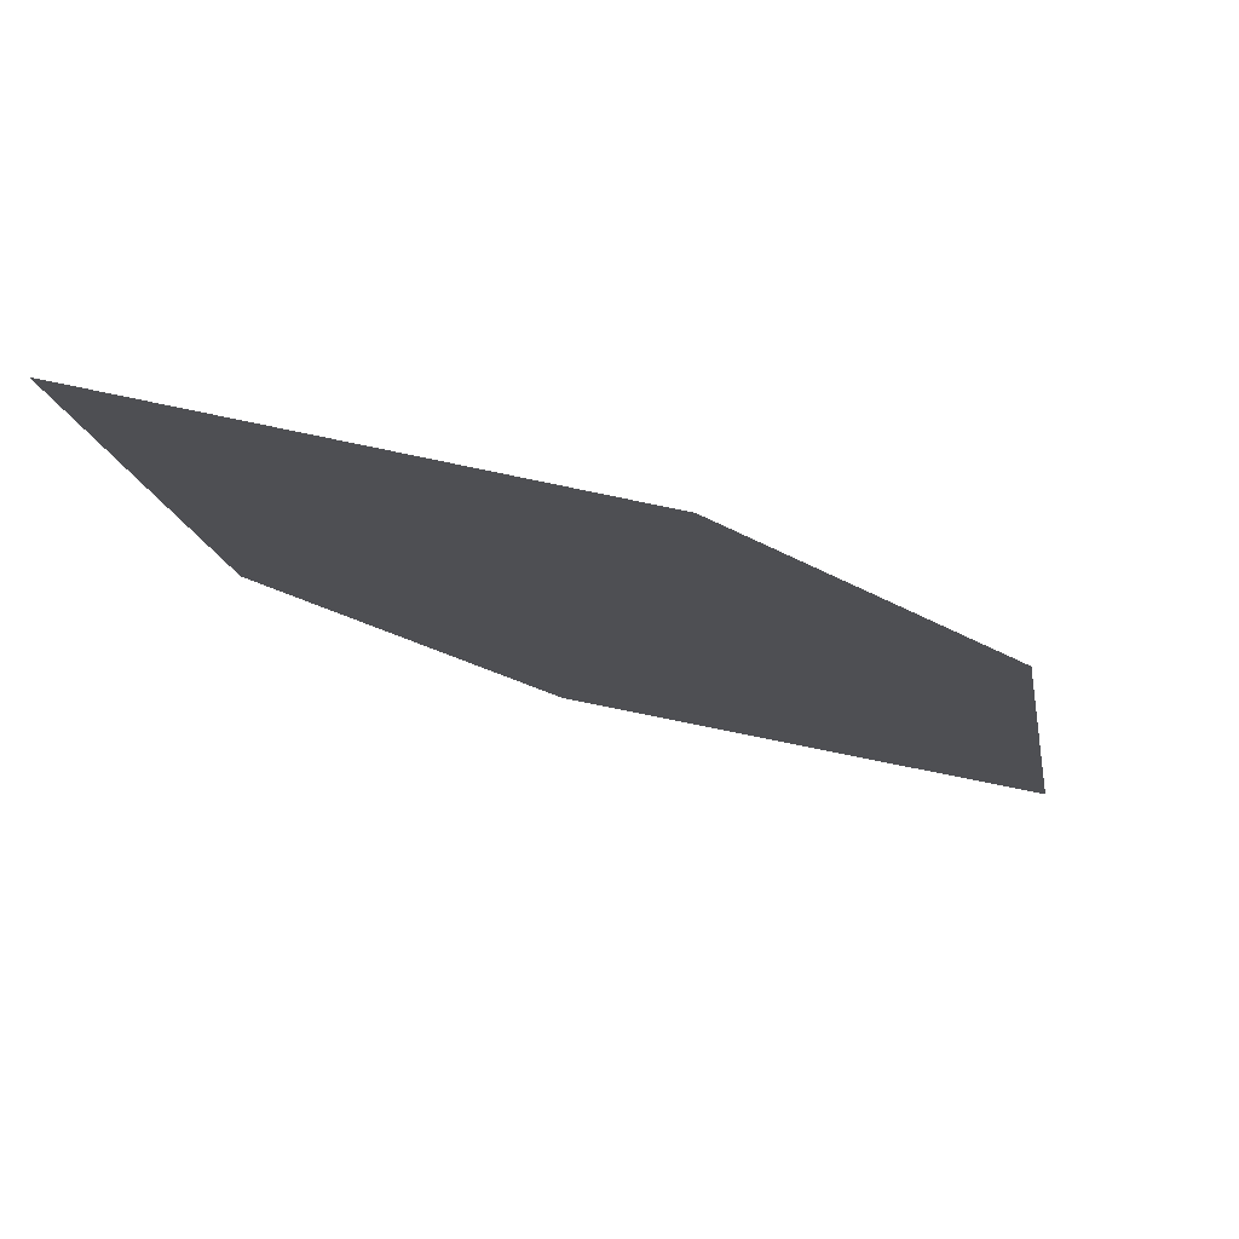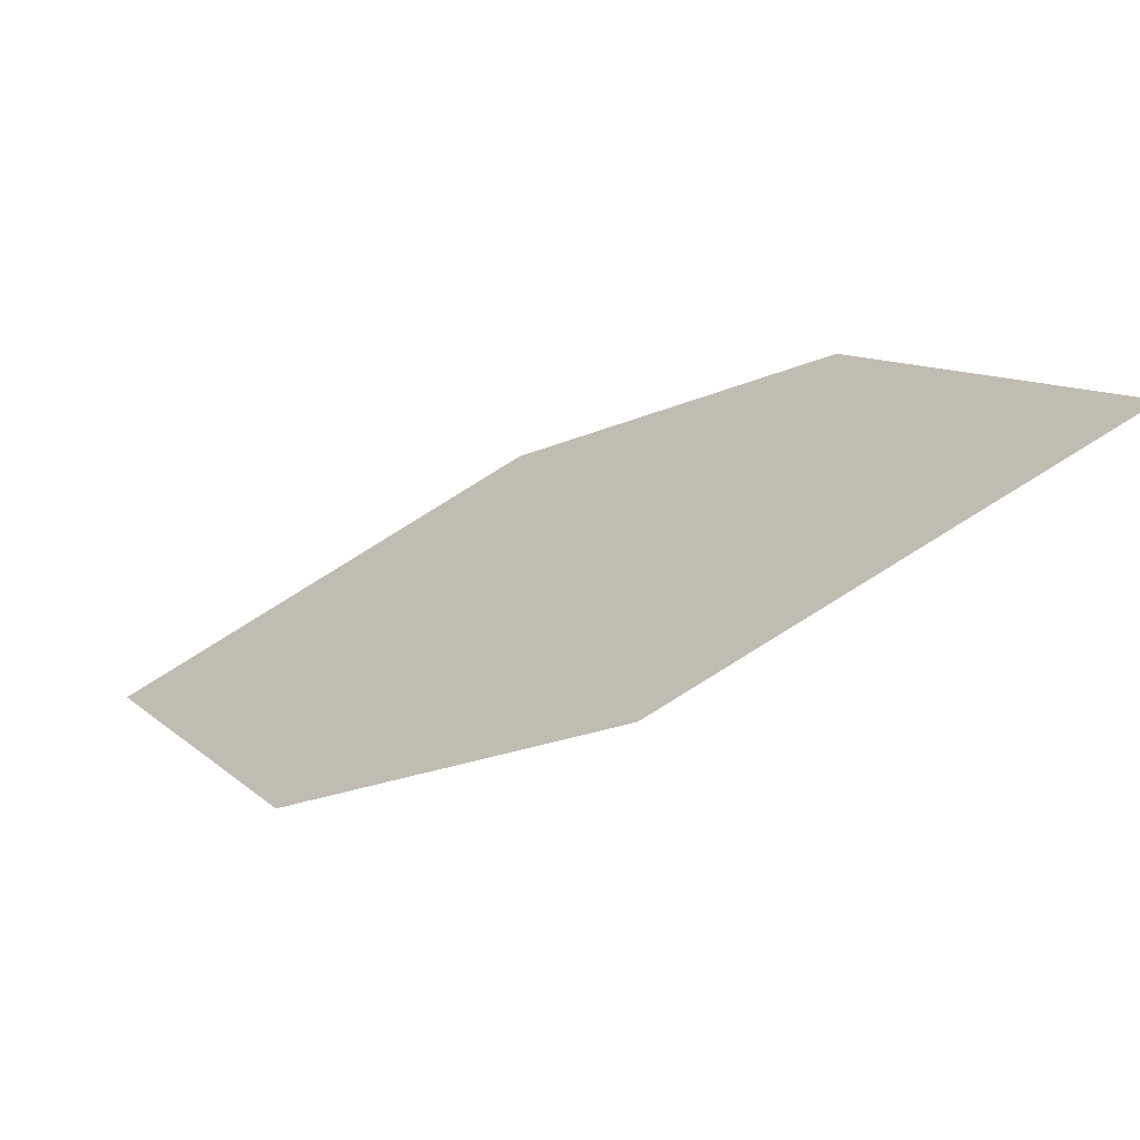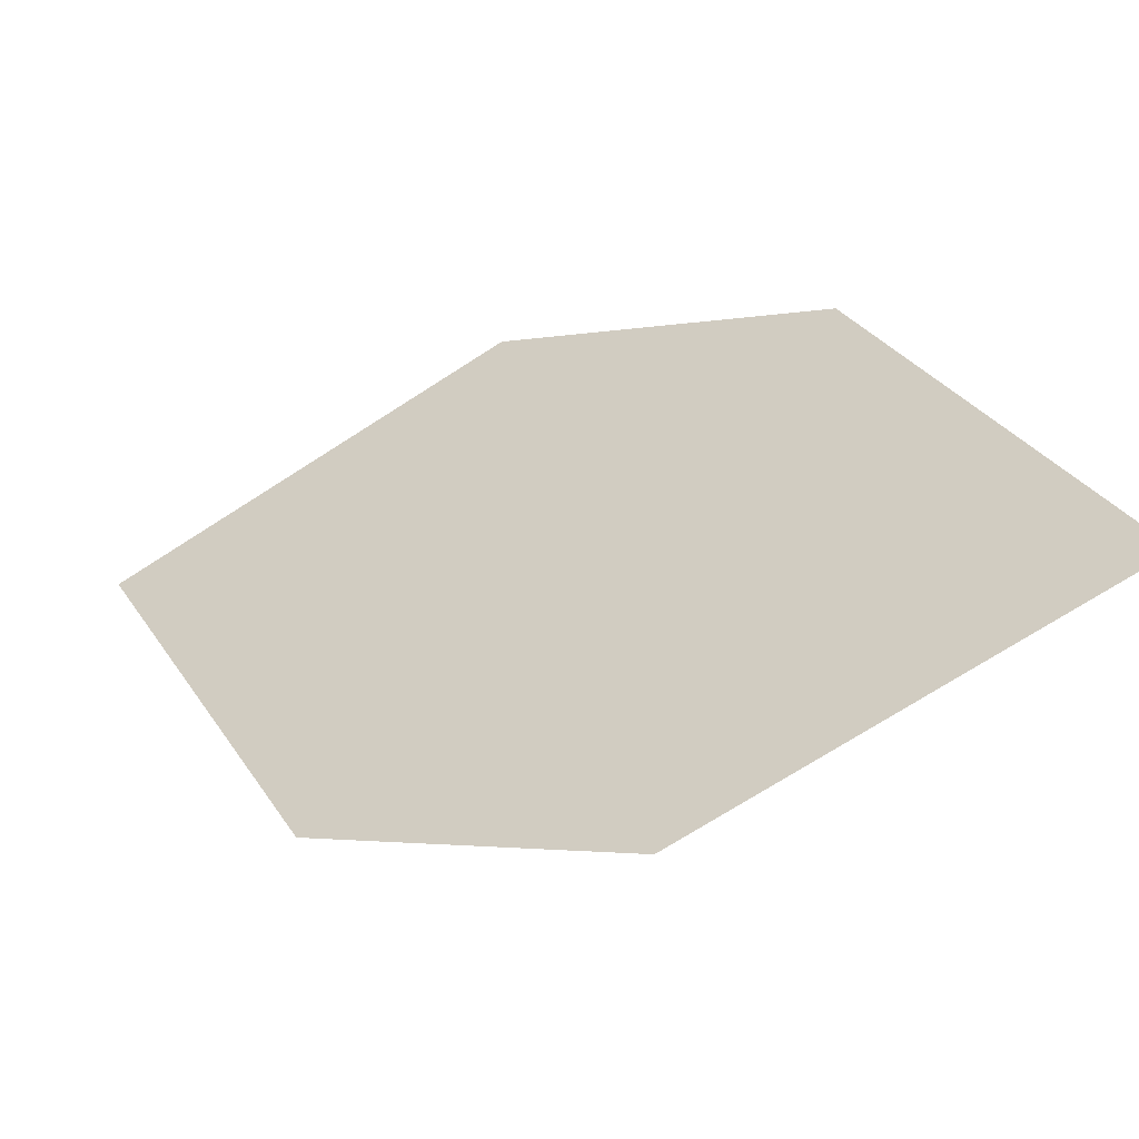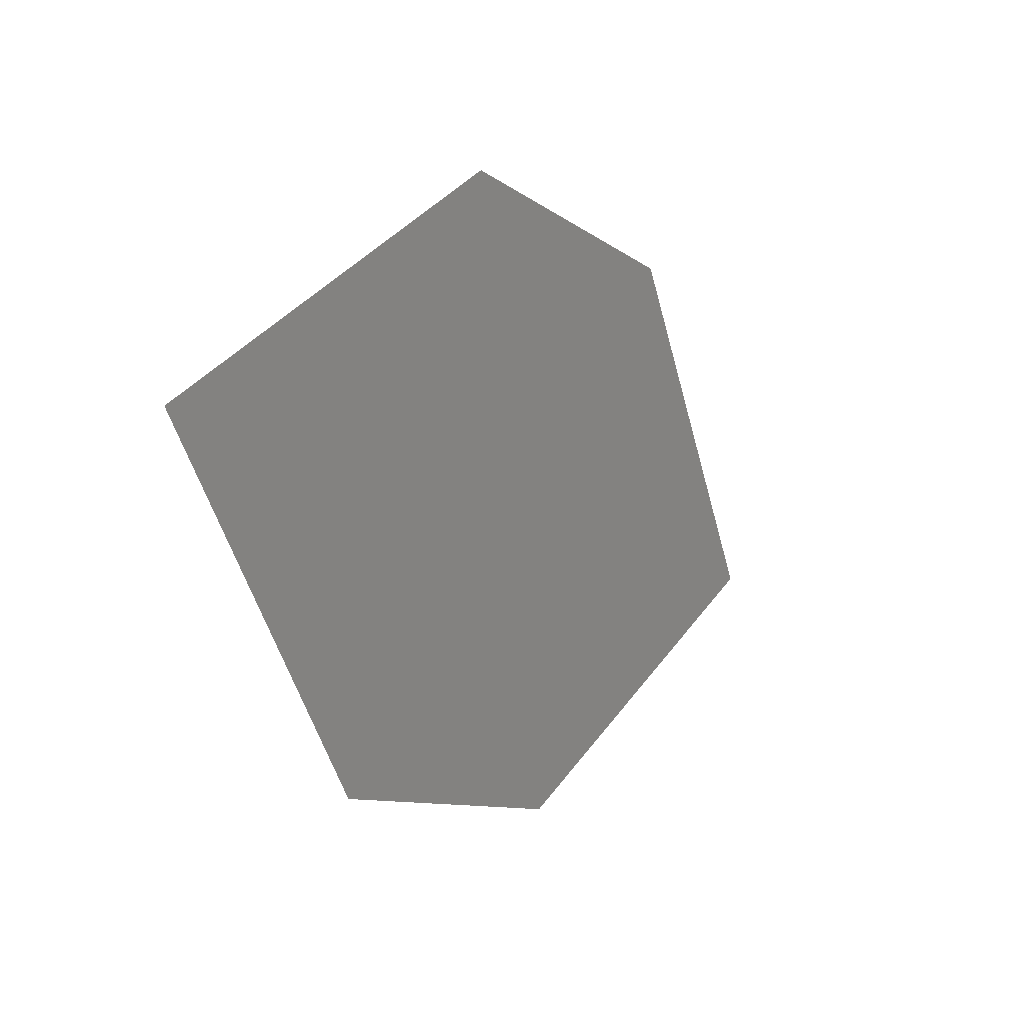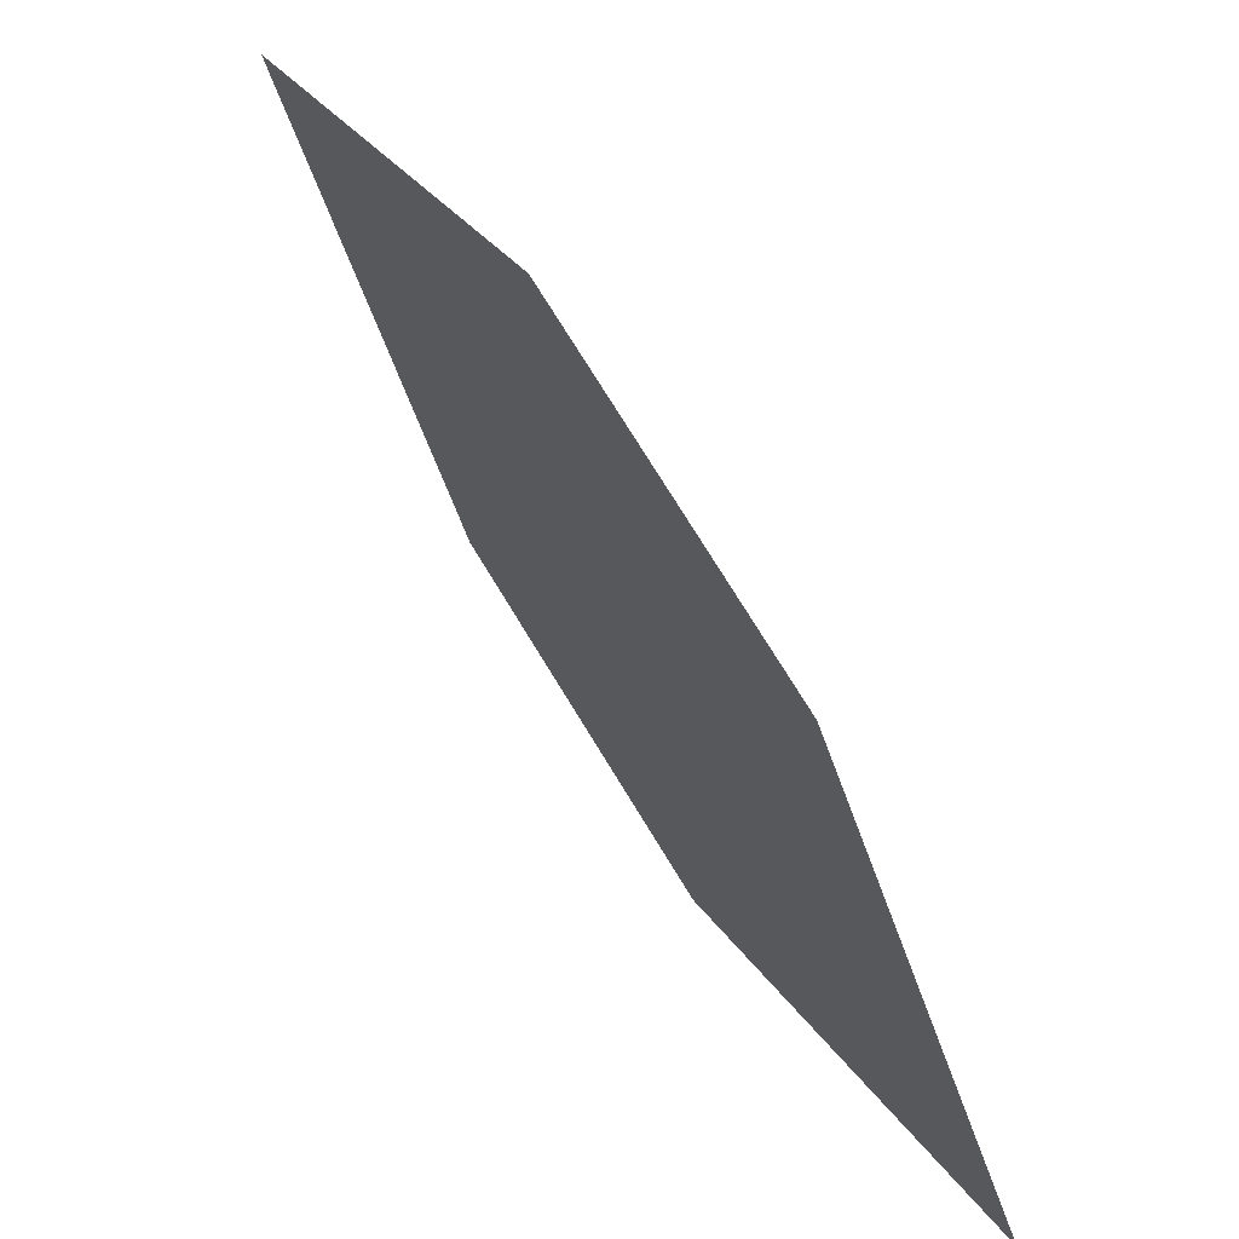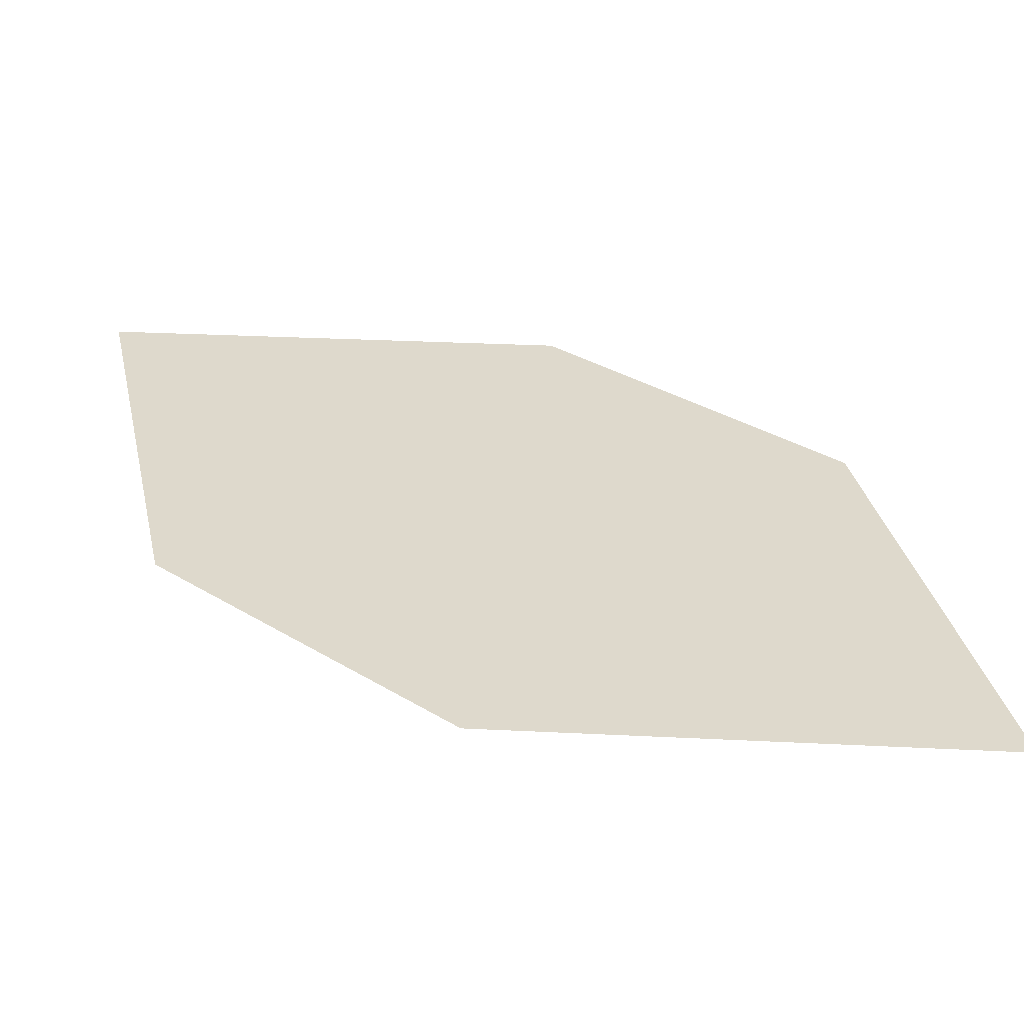
<metadata>
{"format":"obj","ext":"obj","renderer":"f3d","projection":"perspective","resolution":1024,"background":"white","views":[{"elev":12.8,"azim":-177.1,"up":"+Z"},{"elev":23.0,"azim":67.5,"up":"+Z"},{"elev":45.7,"azim":64.8,"up":"+Z"},{"elev":-49.5,"azim":-88.0,"up":"+Y"},{"elev":-60.8,"azim":98.4,"up":"+Y"},{"elev":-30.6,"azim":170.0,"up":"+Y"}]}
</metadata>
<code>
o leaves.036
v -0.2492 -0.1731 0.9411
v -0.2847 -0.1753 0.9337
v -0.3096 -0.2237 0.9038
v -0.254 -0.2046 0.9237
v -0.2741 -0.2215 0.9113
v -0.3048 -0.1922 0.9212
f 1 2 6 3
f 1 3 5 4

</code>
